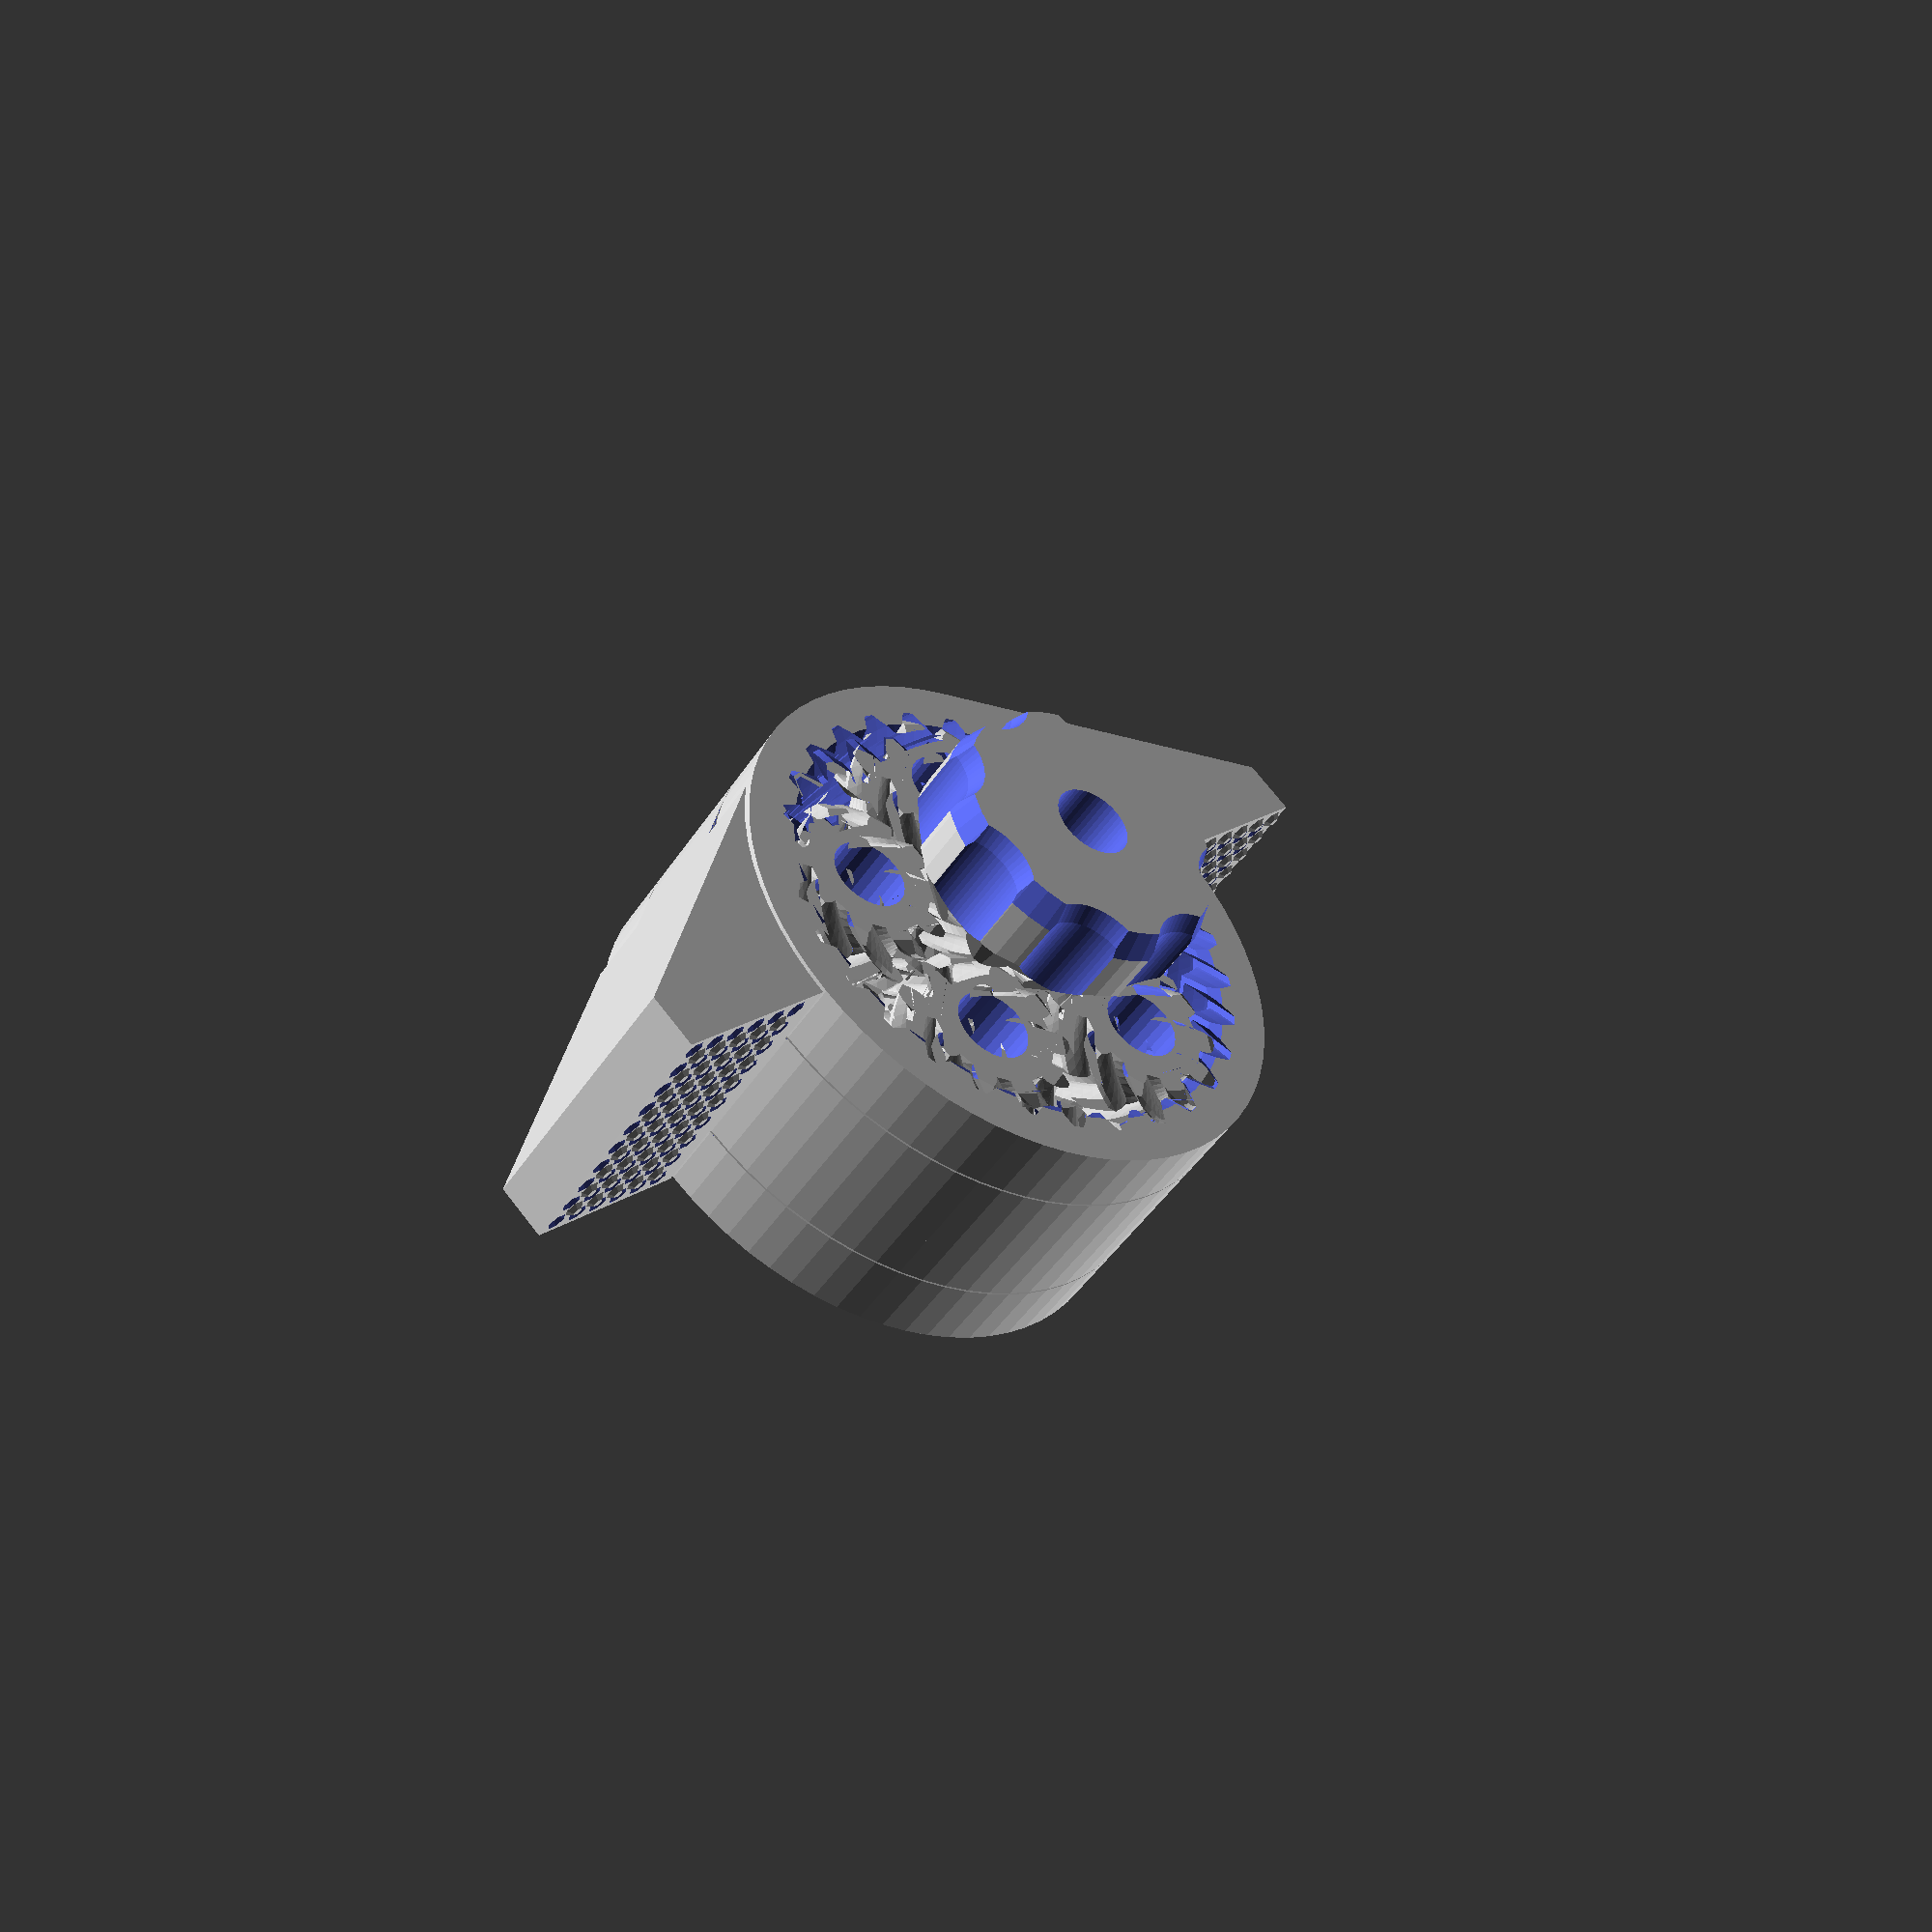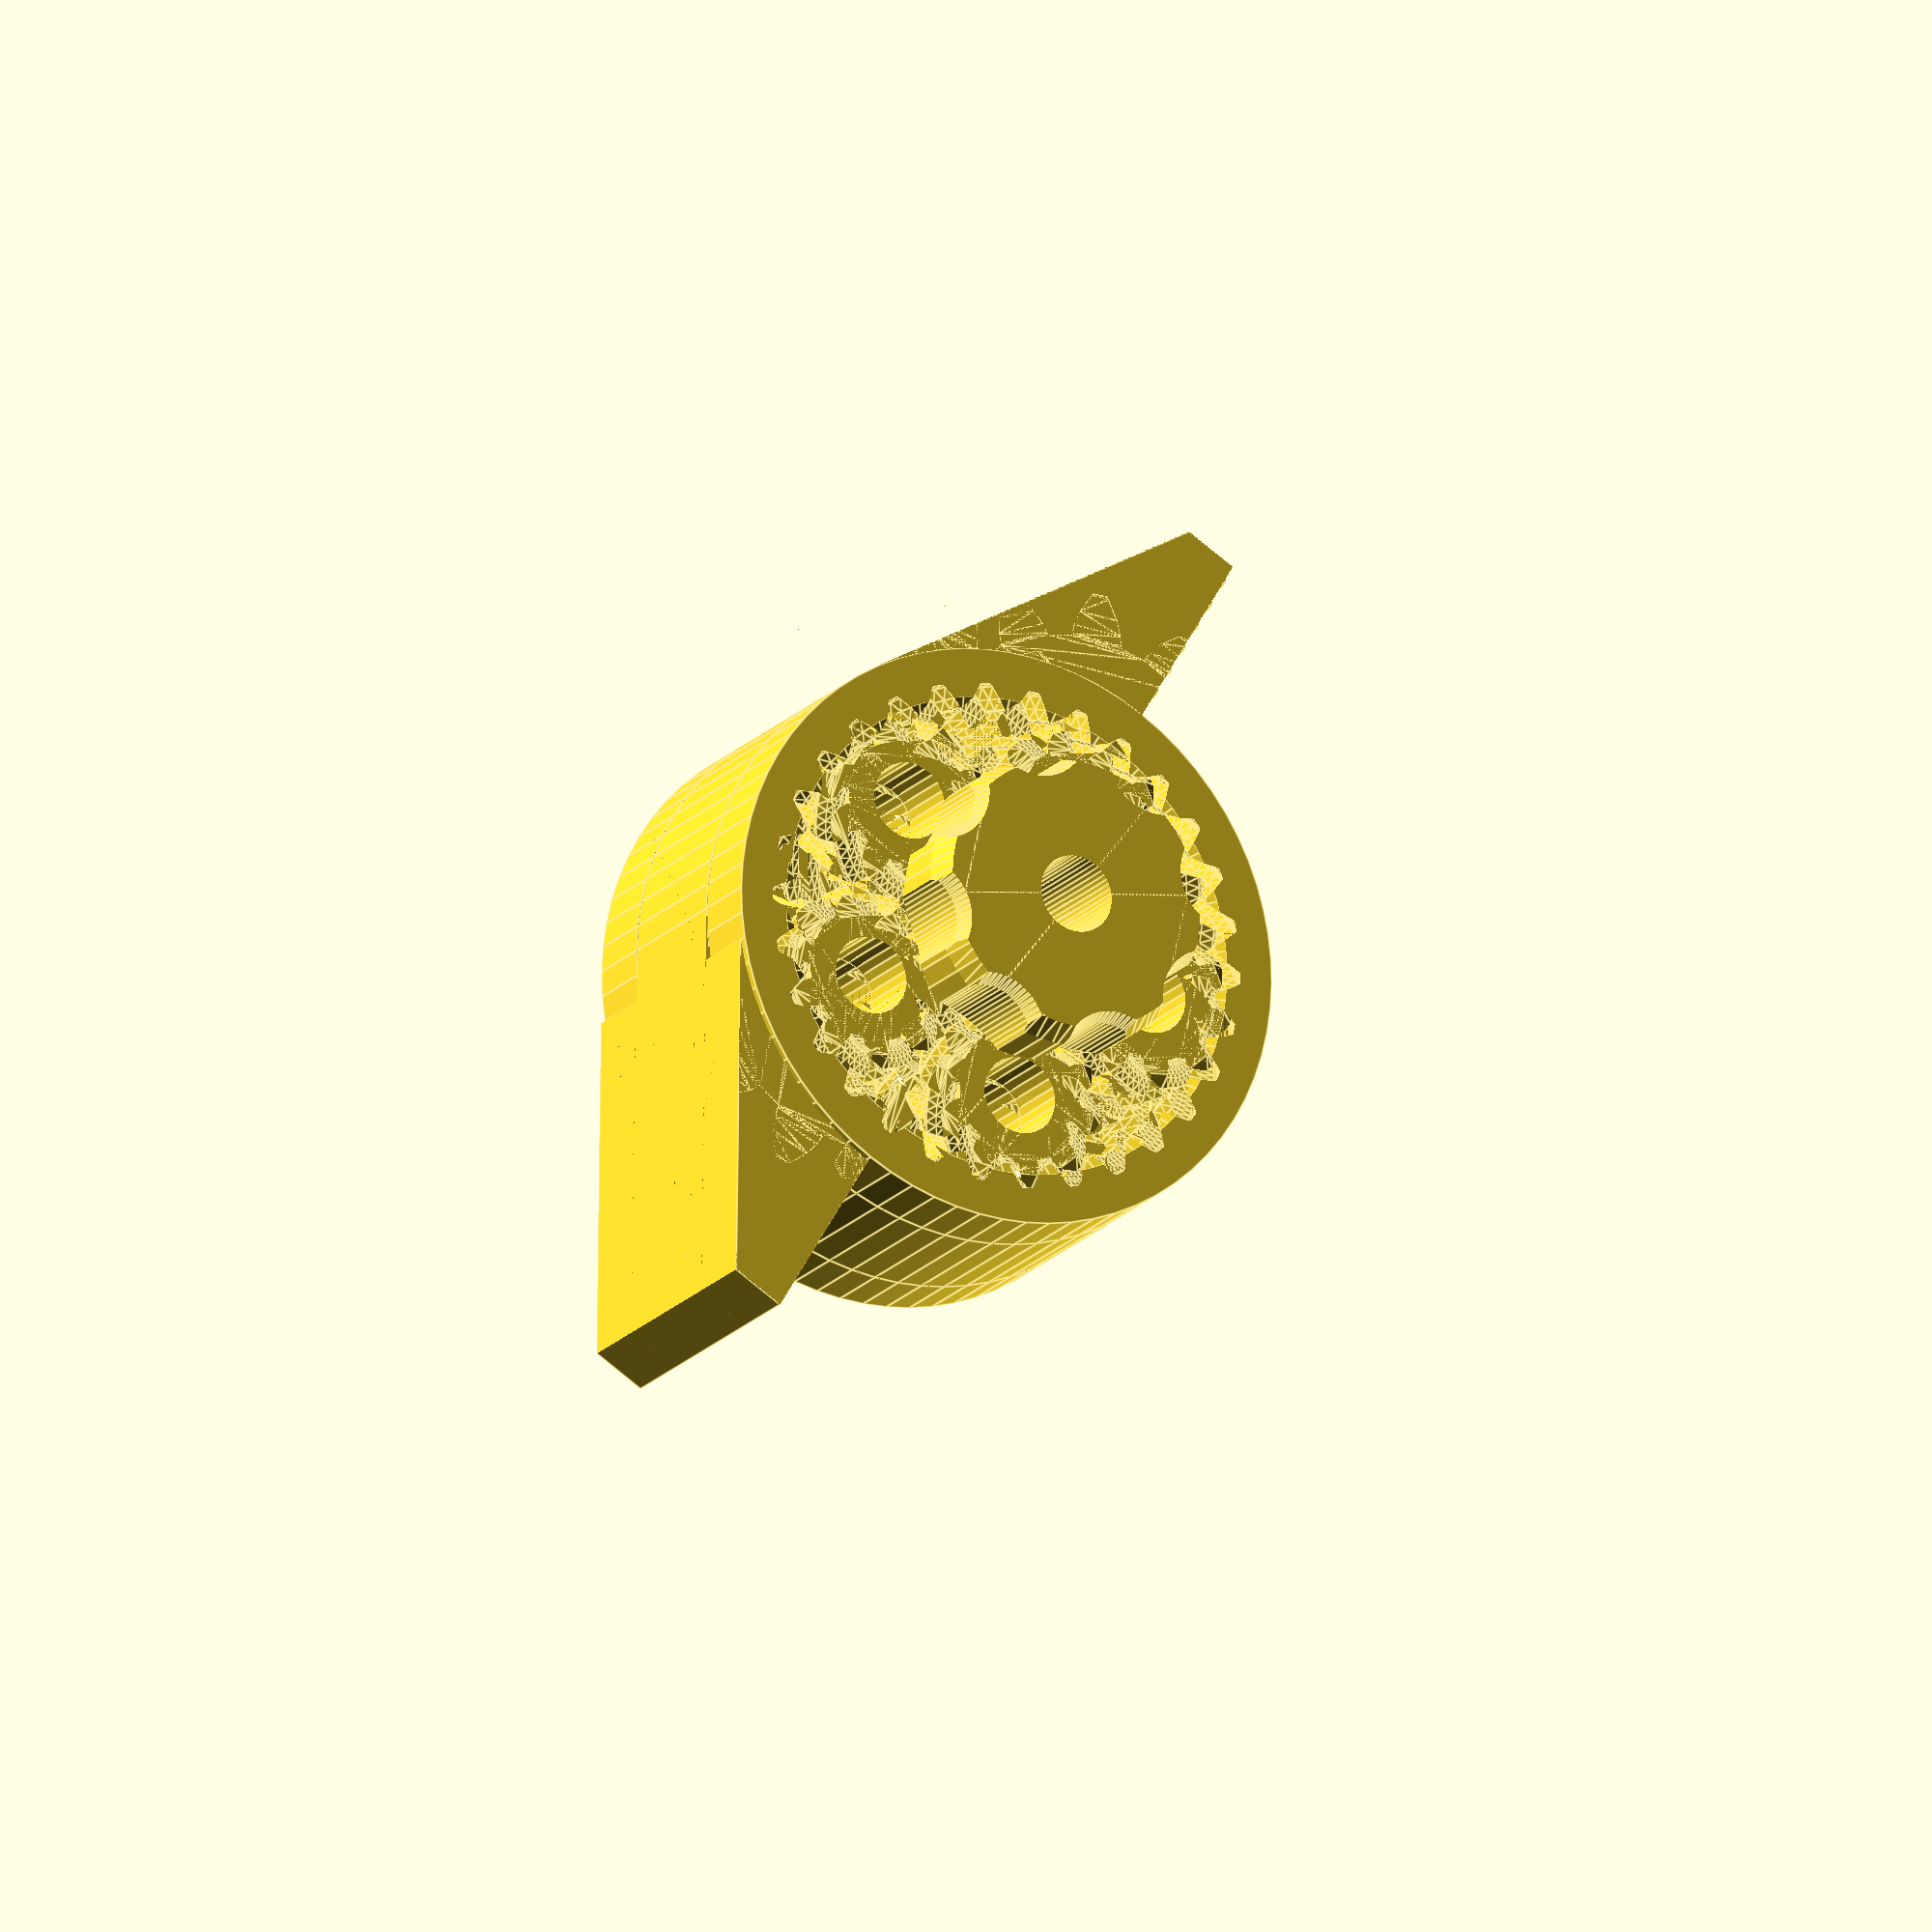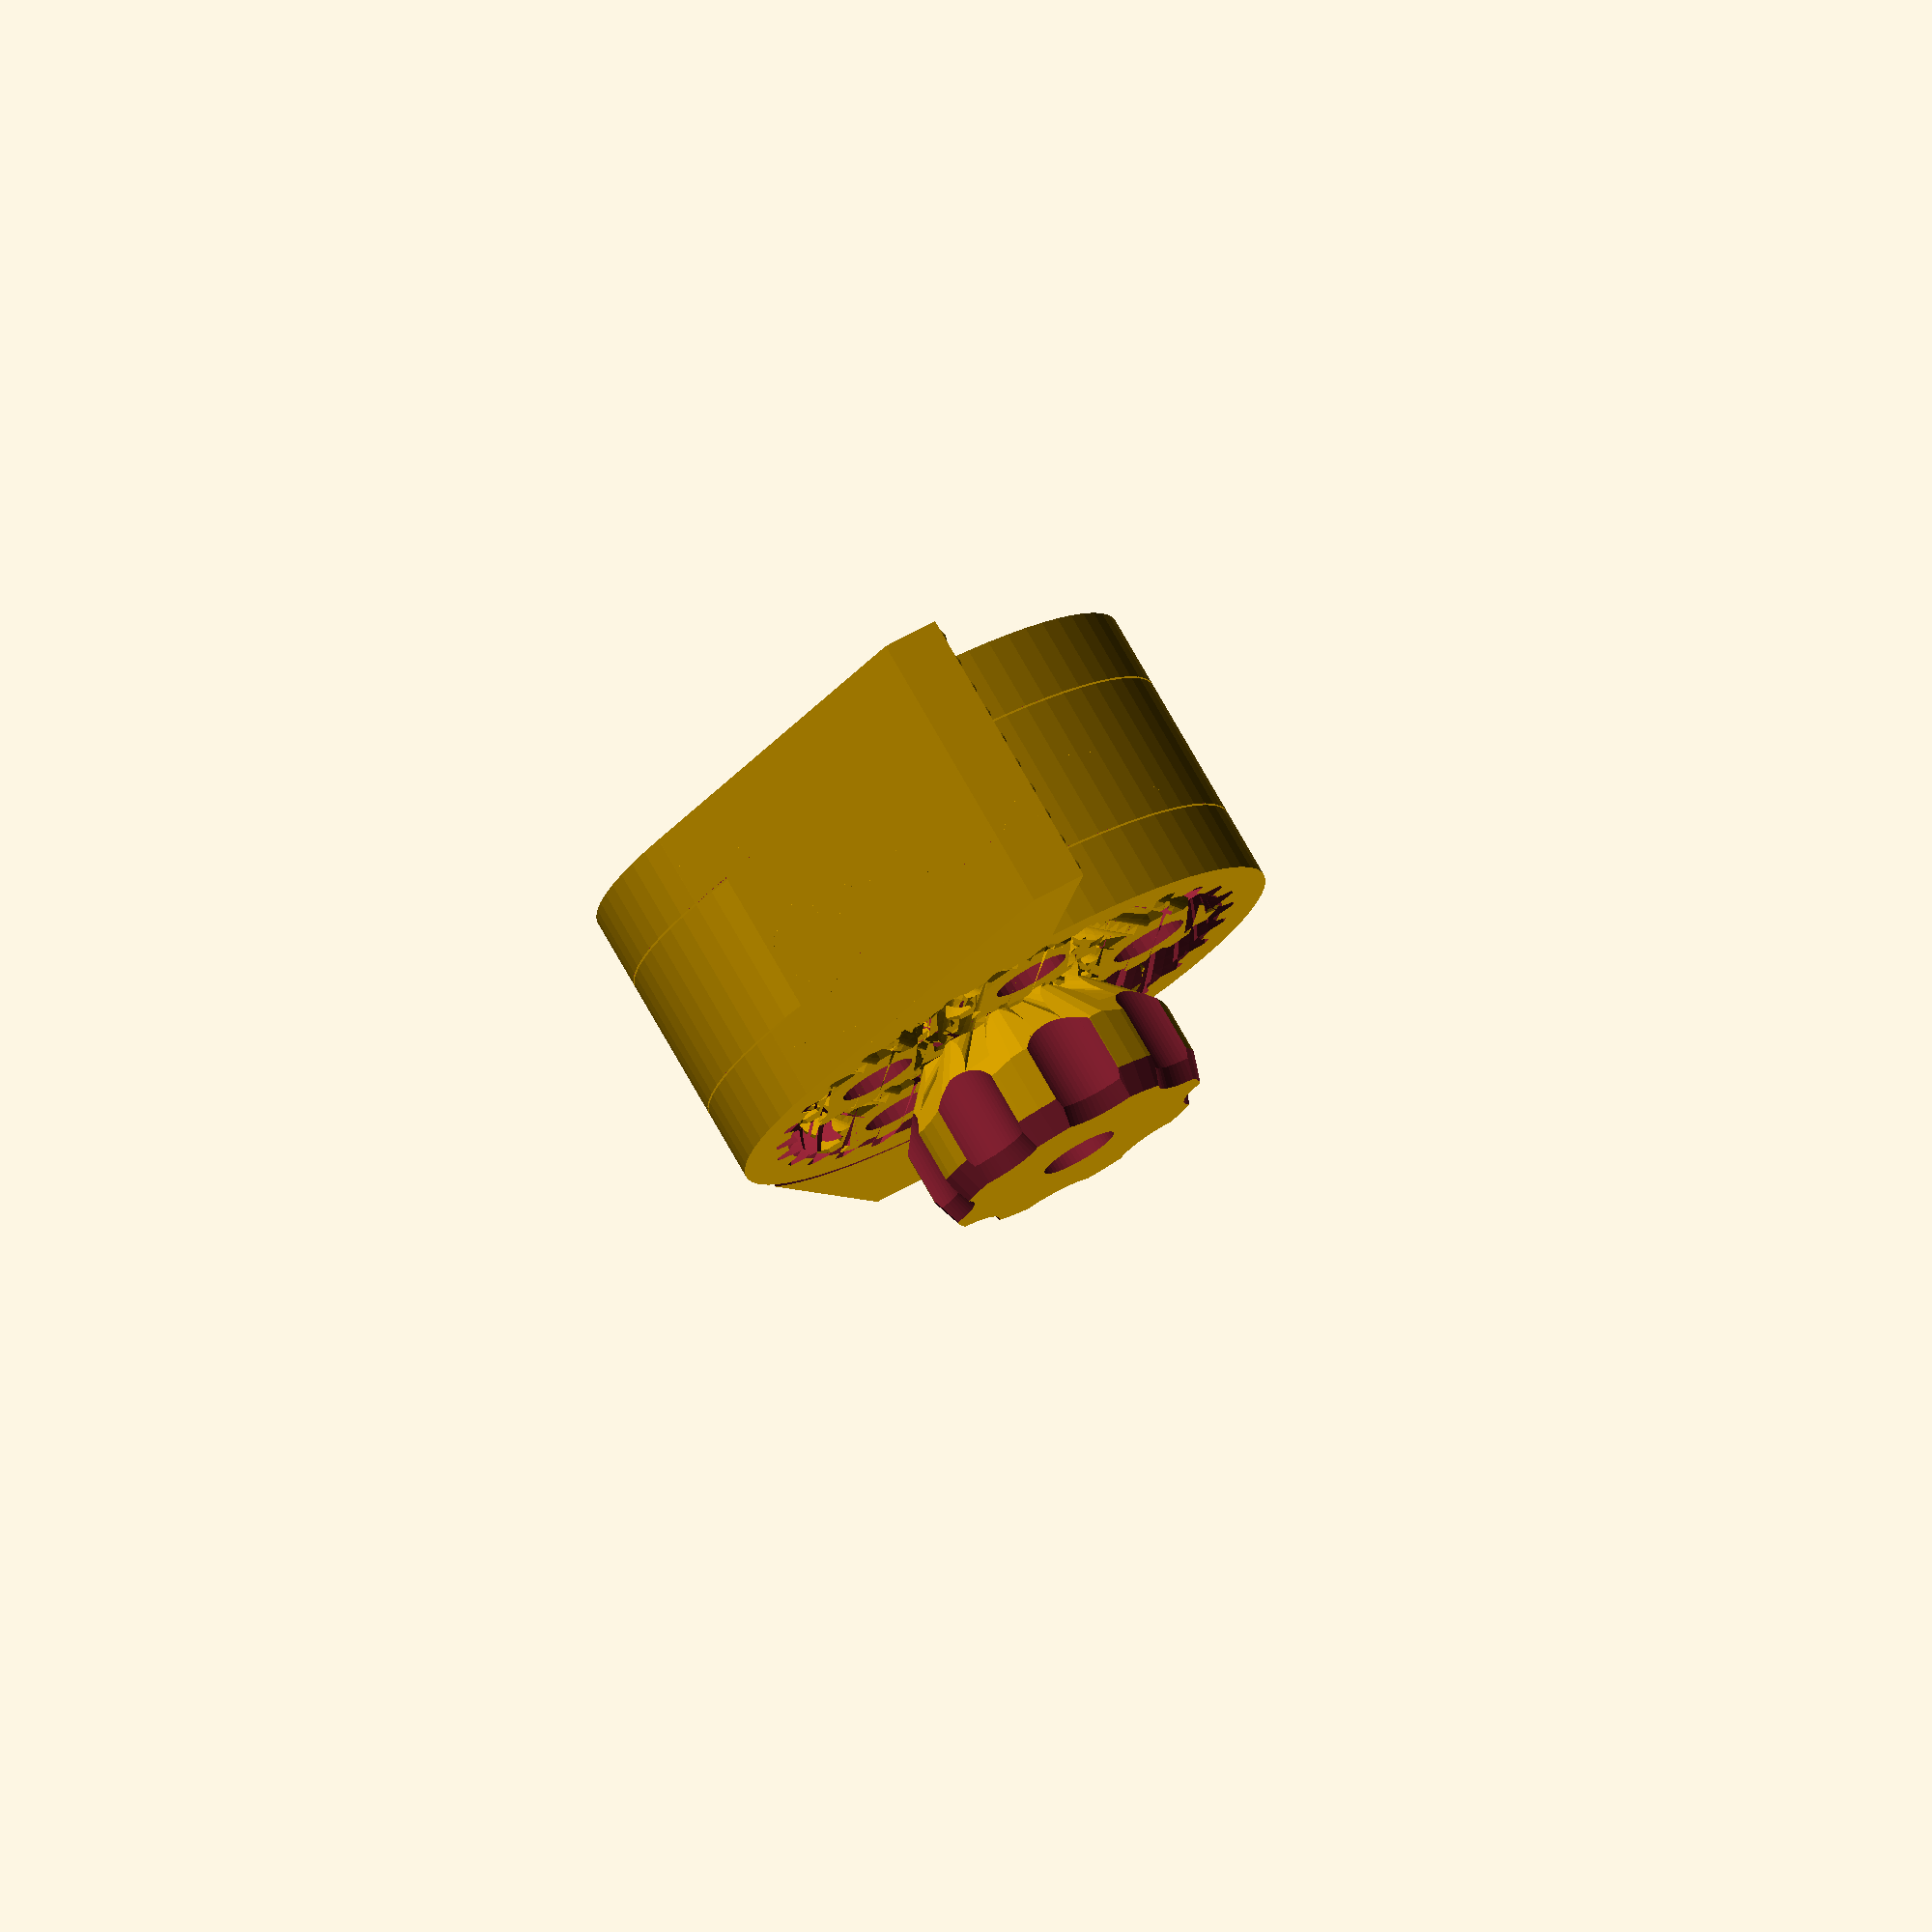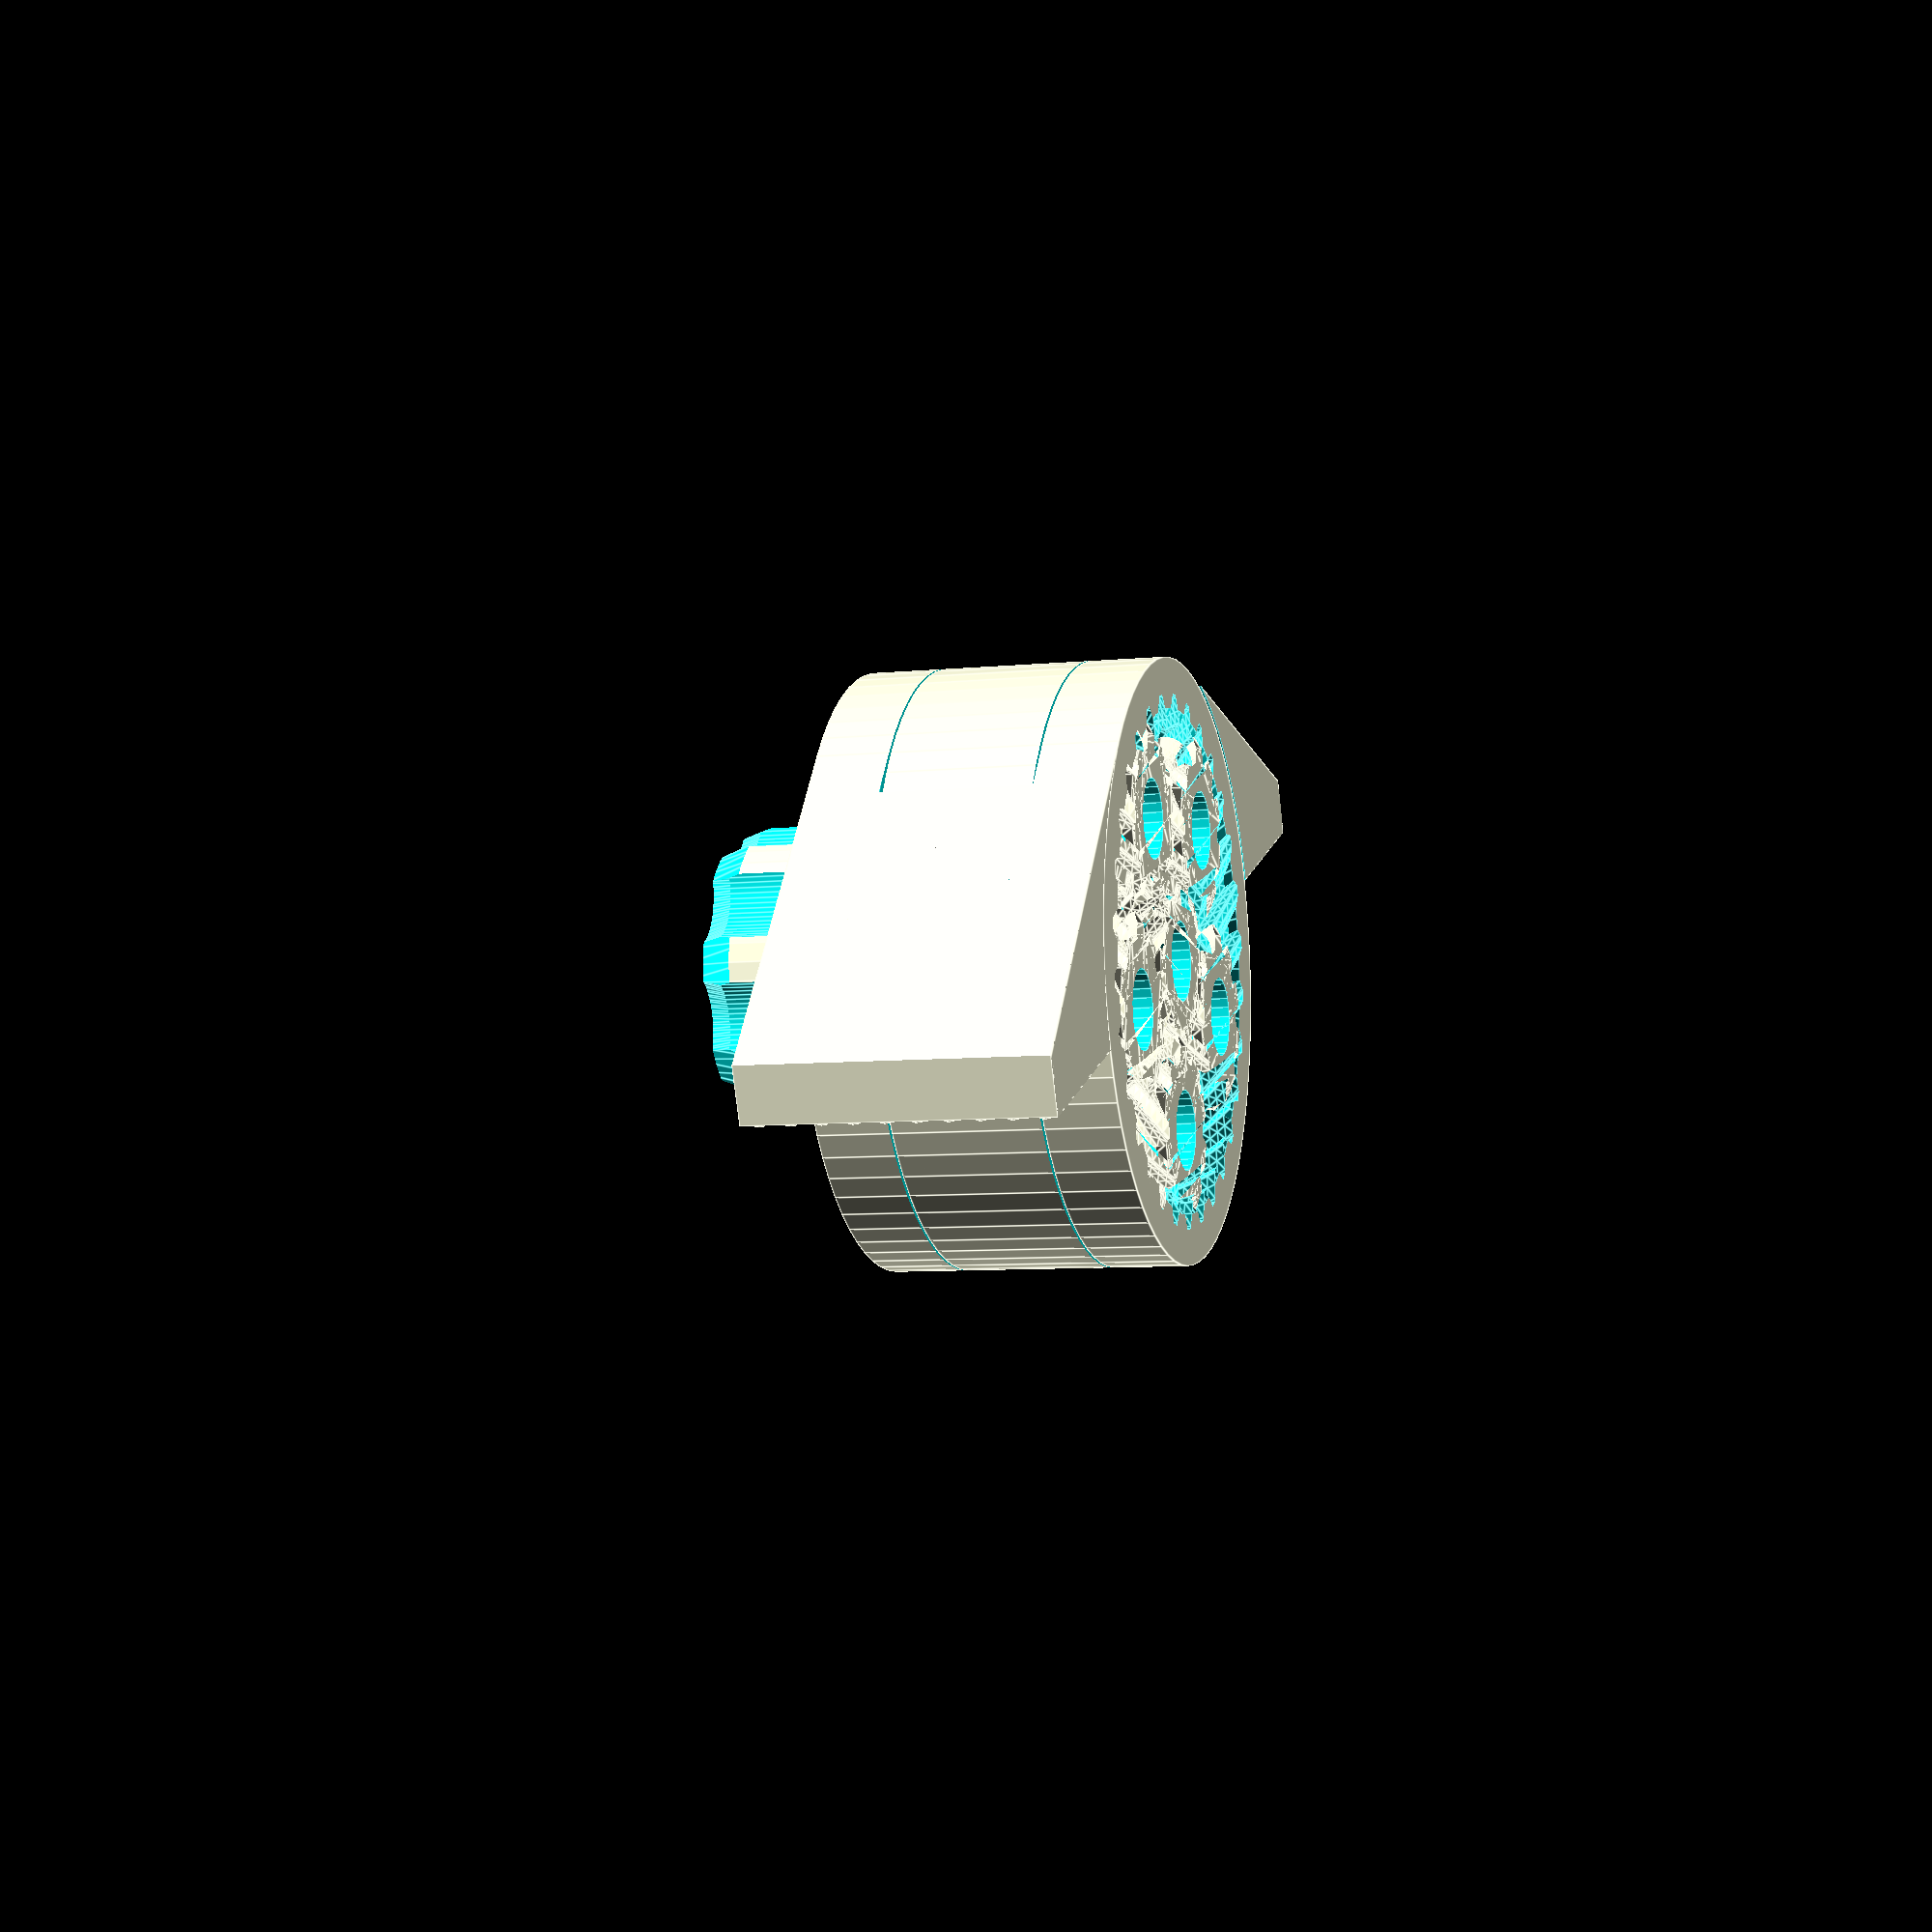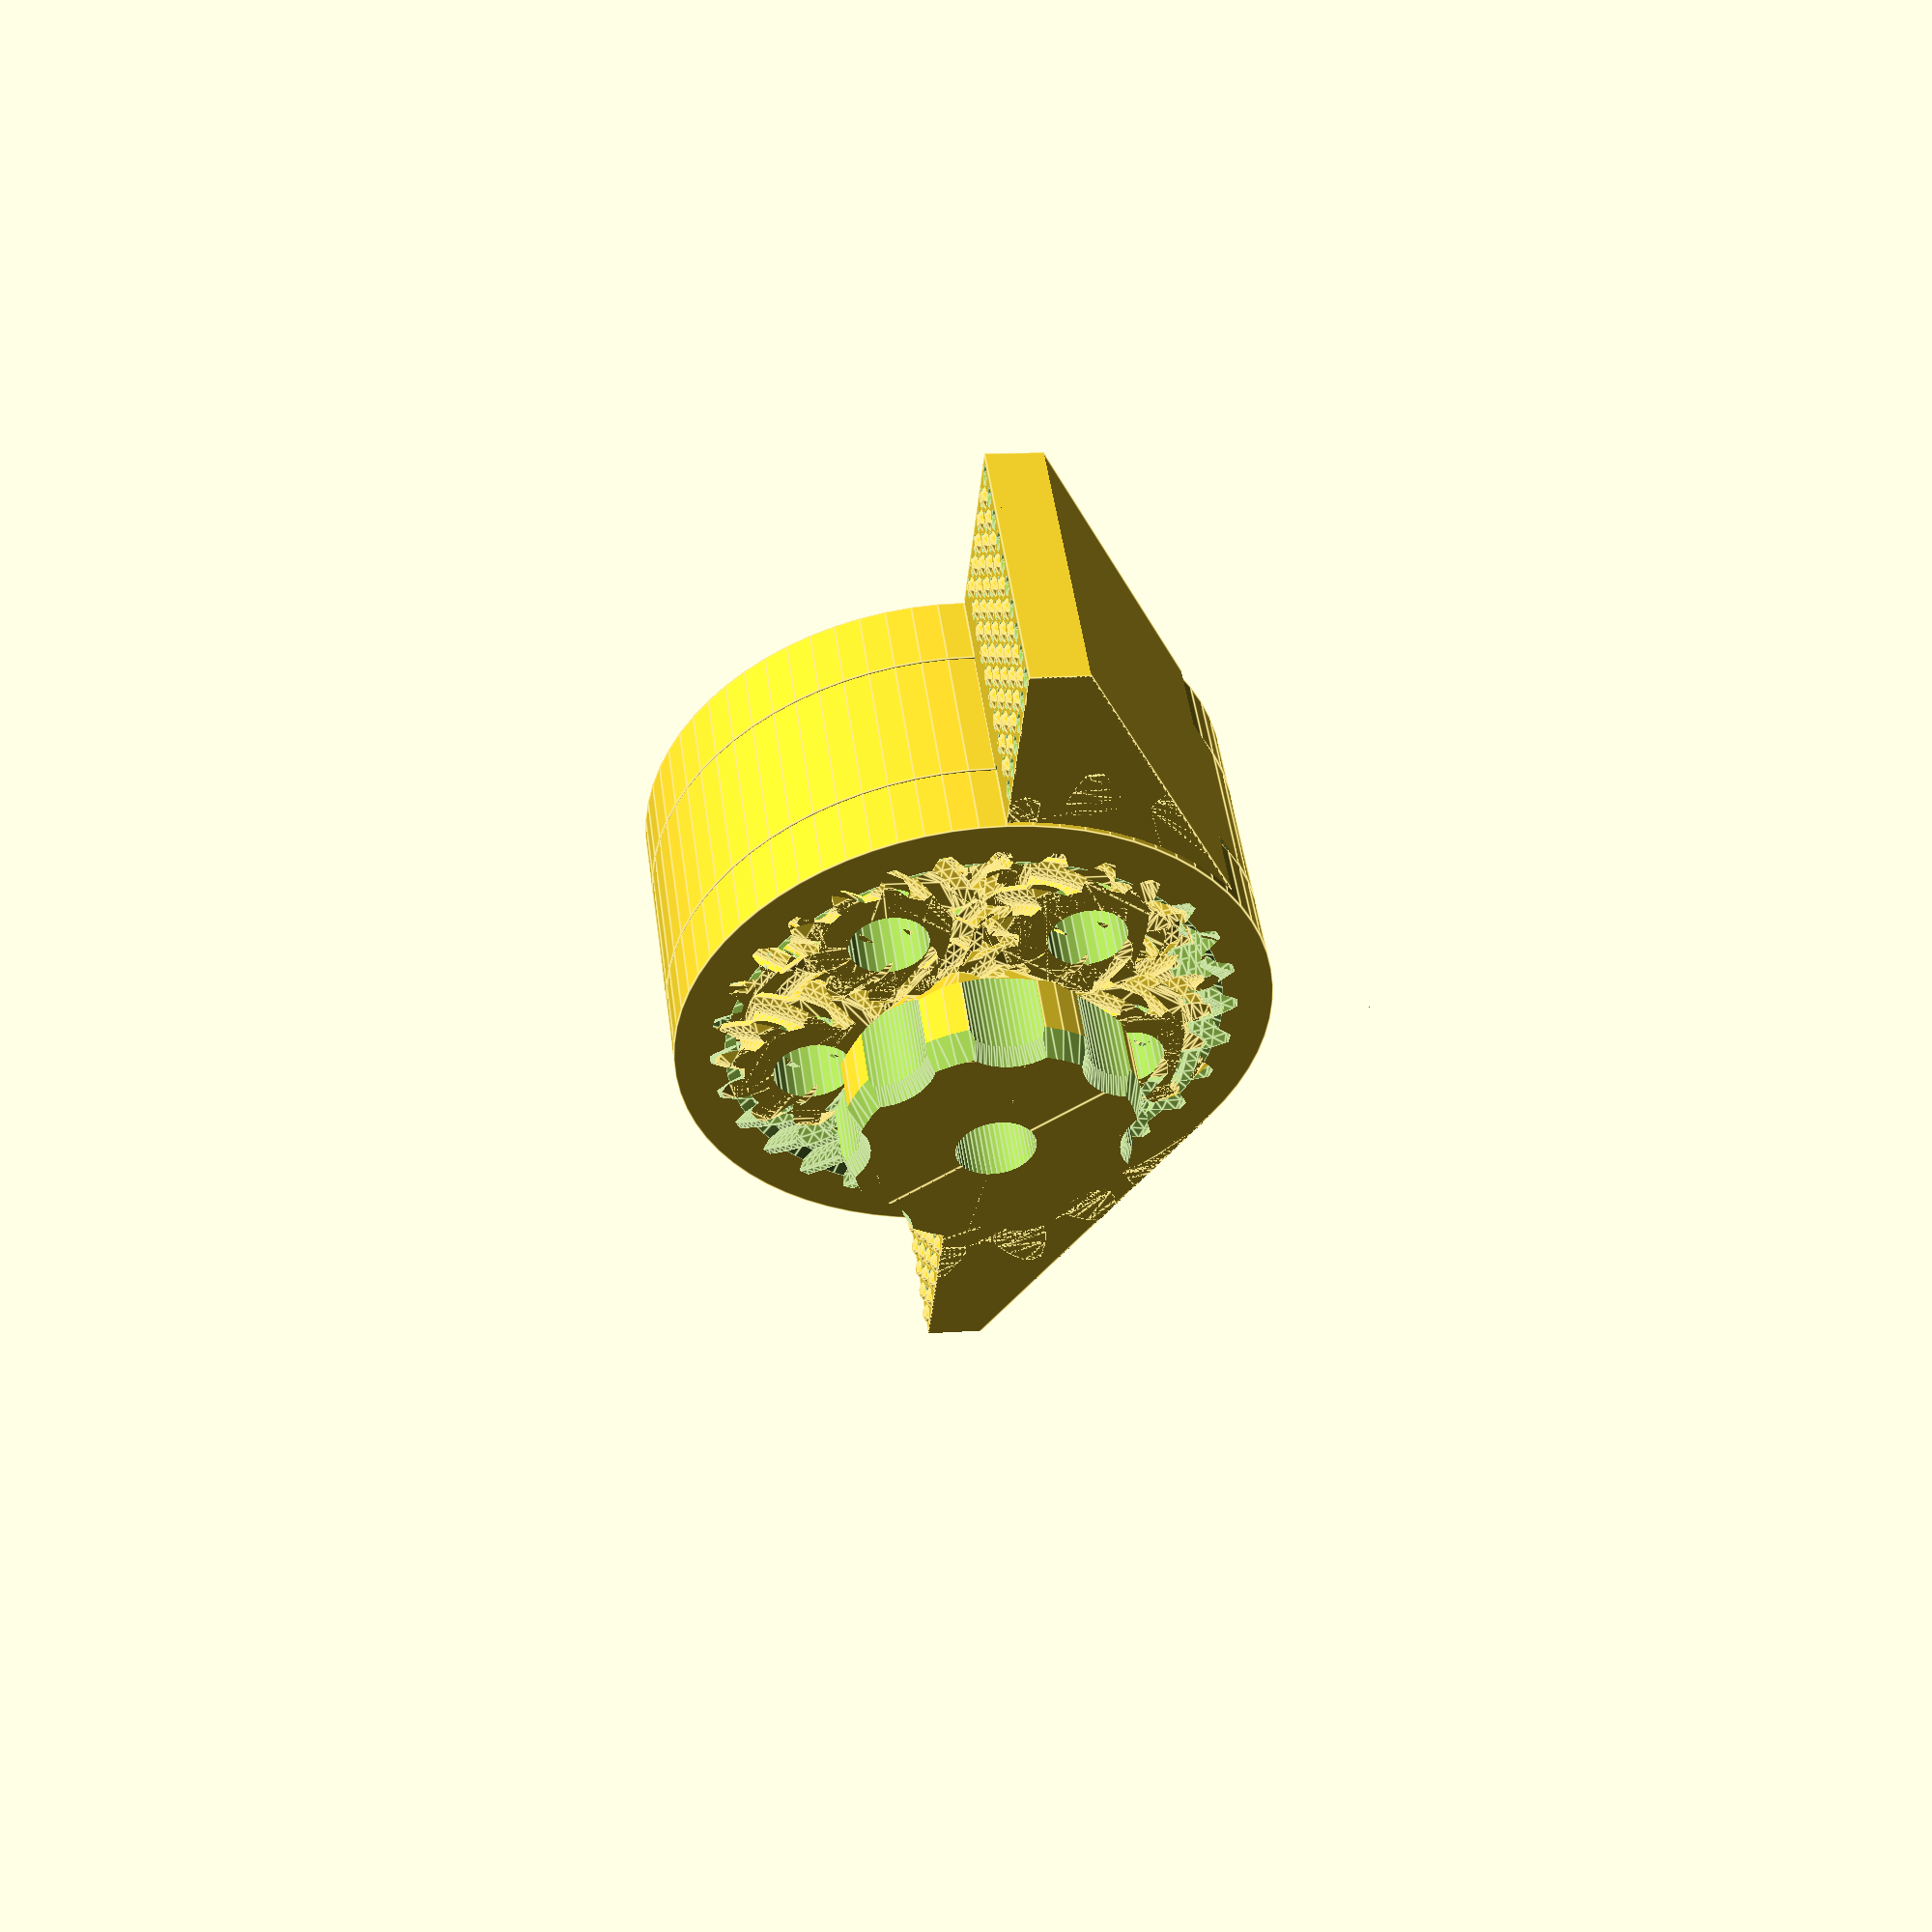
<openscad>
// OpenSCAD Compound Planetary System
// (c) 2019, tmackay
//
// Licensed under a Creative Commons Attribution-ShareAlike 4.0 International (CC BY-SA 4.0) license, http://creativecommons.org/licenses/by-sa/4.0.
//include <MCAD/involute_gears.scad> 

// Modules, planetary layers
modules = 3; //[2:1:3]
// Height of planetary layers (drive stage)
gear_h = 7.5; //[5:0.5:100]
// Height of planetary layers (output stage)
gear_h2 = 15; //[5:0.5:200]
// Number of teeth in inner planet gears
planet_t = 10; //[10:1:20]
planet_t2 = 14; //[10:1:20]
// Number of teeth in ring gears
ring_t1 = 30; //[30:1:90]
ring_t2 = 41; //[30:1:90]
// Sun gear multiplier
sgm = 1; //[1:1:5]
// Shaft diameter
shaft_d = 8; //[0:0.1:25]
// secondary shafts (for larger sun gears)
shafts = 6; //[0:1:12]
// Outer diameter
outer_d = 60; //[30:300]
// Outer teeth
outer_t = 0; //[0:1:24]
// Width of outer teeth
outer_w=3; //[0:0.1:10]
// Ring wall thickness (relative pitch radius)
wall = 5; //[0:0.1:20]
// Number of planet gears in inner circle
planets = 5; //[3:1:21]
// number of teeth to twist across
nTwist=1; //[0:0.5:5]
// Gear depth ratio
depth_ratio=0.5; //[0:0.05:1]
// Gear clearance
tol=0.2; //[0:0.01:0.5]
// pressure angle
P=30; //[30:60]
// Layer height (for ring horizontal split)
layer_h = 0.2; //[0:0.01:1]
// Chamfer exposed gears, top - watch fingers
ChamferGearsTop = 0;				// [1:No, 0.5:Yes, 0:Half]
// Chamfer exposed gears, bottom - help with elephant's foot/tolerance
ChamferGearsBottom = 0;				// [1:No, 0.5:Yes, 0:Half]
// Number of sets of jaws
jaws = 1; //[0:1:6]
// Jaw Initial Rotation (from closed)
jaw_rot = 180; //[0:180]
// Jaw Size
jaw_size = 20; //[0:100]
// Jaw Offset
jaw_offset = 0; //[0:0.1:100]
// Jaw Taper Angle (outside edge)
jaw_angle = 30; //[0:60]
// Dimple radius
dim_r = 1.1; //[0:0.1:2]
// Dimple depth ratio
dim_d = 0.5; //[0:0.1:1]
//Diameter of the knob, in mm
KnobDiameter		= 30.0;			//[10:0.5:100]
//Thickness of knob, including the stem, in mm:
KnobTotalHeight 	= 15;			//[10:thin,15:normal,30:thick, 40:very thick]
//Number of points on the knob
FingerPoints		= 8;   			//[3,4,5,6,7,8,9,10]
//Diameter of finger holes
FingerHoleDiameter	= 10; //[5:0.5:50]
TaperFingerPoints	= true;			// true

//
// Include Nut Captures at base of stem and/or on top of part
// If using a hex-head bolt for knob, include Top Nut Capture only.
// including both top and bottom captures allows creation of a knob 
// with nuts top and bottom for strength/stability when using all-thread rod
//

//Include a nut capture at the top
TopNutCapture = 0;				//[1:Yes , 0:No]
//Include a nut capture at the base
BaseNutCapture = 0/1;				// [1:Yes , 0:No]

// Curve resolution settings, minimum angle
$fa = 5/1;
// Curve resolution settings, minimum size
$fs = 1/1;

// For fused sun gears, we require them to be a multiple of the planet teeth
drive_t = planet_t*sgm;
drive_t2 = planet_t2*sgm;

// Calculate cp based on desired ring wall thickness
cp=(outer_d/2-wall)*360/(drive_t+2*planet_t);

if ((drive_t+ring_t1)%planets)
{
    echo(str("Warning: For even spacing, planets must divide ", drive_t+ring_t1));
}
if ((drive_t2+ring_t2)%planets)
{
    echo(str("Warning: For even spacing (2), planets must divide ", drive_t2+ring_t2));
}

if (drive_t + 2*planet_t != ring_t1) {
    echo(str("Teeth fewer than ideal (ring1): ", drive_t+2*planet_t-ring_t1));
}
if (drive_t2 + 2*planet_t2 != ring_t2) {
    echo(str("Teeth fewer than ideal (ring2): ", drive_t2+2*planet_t2-ring_t2));
}

// Planetary gear ratio for fixed ring: 1:1+R/S
echo(str("Gear ratio of first planetary stage: 1:", 1+ring_t1/drive_t)); // eg. 1:3.1818...

// (Planet/Ring interaction: Nr*wr-Np*wp=(Nr-Np)*wc)
// one revolution of carrier (wc=1) turns planets on their axis
// wp = (Np-Nr)/Np = eg. (10-31)/10=-2.1 turns
// Secondary Planet/Ring interaction
// wr = ((Nr-Np)+Np*wp)/Nr = eg. ((34-11)-11*2.1)/34 = 1/340
// or Nr2/((Nr2-Np2)+Np2*(Np1-Nr1)/Np1)
echo(str("Gear ratio of planet/ring stage: 1:", abs(ring_t2/((ring_t2-planet_t2)+planet_t2*(planet_t-ring_t1)/planet_t)))); // eg. 3.8181..

// Final gear ratio is product of above, eg. 1:1298.18..
echo(str("Input/Output gear ratio: 1:",abs((1+ring_t1/drive_t)*ring_t2/((ring_t2-planet_t2)+planet_t2*(planet_t-ring_t1)/planet_t))));

// what ring should be for teeth to mesh without additional scaling
ring_t1_n = drive_t+2*planet_t; 
ring_t2_n = drive_t2+2*planet_t2;

// Coincident planet offsets
cp2=(drive_t+planet_t)*cp/(drive_t2+planet_t2);

// Tolerances for geometry connections.
AT=0.02;
ST=AT*2;
TT=AT/2;

helix_angle=atan(PI*nTwist*cp/90/gear_h);
helix_angle2=atan(PI*nTwist*cp2/90/gear_h);

// Jaws
dim_n = floor(((modules-1)*gear_h+gear_h2)/dim_r/3);
dim_s = ((modules-1)*gear_h+gear_h2)/(dim_n+1);
if(jaws>0)for(k=[0:jaws-1])rotate([0,0,k*360/jaws]){
    for(i=[dim_s/2:dim_s:jaw_size-dim_s/2+AT]){
        for(j=[dim_s/2:dim_s:(modules-1)*gear_h+gear_h2-dim_s/2+AT]){
            translate([outer_d/2+jaw_size-i,jaw_offset,j])
                scale([1,dim_d,1])rotate([90,0,0])sphere(r=dim_r,$fn=6);
        }
    }
    difference(){
        intersection(){
            translate([0,jaw_offset,0])
                cube([outer_d/2+jaw_size,outer_d/2-jaw_offset,(modules-1)*gear_h+gear_h2-AT]);
            rotate([0,0,-jaw_angle])
                cube([outer_d/2+jaw_size,outer_d/2,(modules-1)*gear_h+gear_h2-AT]);
        }
        translate([0,0,-AT])
            cylinder(r=outer_d/2-0.5,h=gear_h+ST);
        translate([0,0,gear_h])
            cylinder(r=outer_d/2+0.5,h=gear_h2+layer_h-TT);
        translate([0,0,gear_h+gear_h2+layer_h-AT])
            cylinder(r=outer_d/2-0.5,h=gear_h+ST);
        for(i=[dim_s:dim_s:jaw_size-dim_s]){
            for(j=[dim_s:dim_s:(modules-1)*gear_h+gear_h2-dim_s+AT]){
                translate([outer_d/2+jaw_size-i,jaw_offset,j])
                    scale([1,dim_d,1])rotate([90,0,0])sphere(r=dim_r,$fn=6);
            }
        }
    }
    
    rotate([0,0,-jaw_rot])mirror([0,1,0]){
        for(i=[dim_s:dim_s:jaw_size-dim_s]){
            for(j=[dim_s:dim_s:(modules-1)*gear_h+gear_h2-dim_s+AT]){
                translate([outer_d/2+jaw_size-i,jaw_offset,j])
                    scale([1,dim_d,1])rotate([90,0,0])sphere(r=dim_r,$fn=6);
            }
        }
        difference(){
        intersection(){
            translate([0,jaw_offset,0])
                cube([outer_d/2+jaw_size,outer_d/2-jaw_offset,2*gear_h+gear_h2-AT]);
            rotate([0,0,-jaw_angle])
                cube([outer_d/2+jaw_size,outer_d/2,(modules-1)*gear_h+gear_h2-AT]);
            }
            translate([0,0,-AT])
                cylinder(r=outer_d/2+0.5,h=gear_h+layer_h+AT);
            translate([0,0,gear_h])
                cylinder(r=outer_d/2-0.5,h=gear_h2+layer_h-TT);
            translate([0,0,gear_h+gear_h2-TT])
                cylinder(r=outer_d/2+0.5,h=gear_h+ST);
            for(i=[dim_s/2:dim_s:jaw_size-dim_s/2+AT]){
                for(j=[dim_s/2:dim_s:(modules-1)*gear_h+gear_h2-dim_s/2+AT]){
                    translate([outer_d/2+jaw_size-i,jaw_offset,j])
                        scale([1,dim_d,1])rotate([90,0,0])sphere(r=dim_r,$fn=6);
                }
            }
        }
    }
}

// Knob
// by Hank Cowdog
// 2 Feb 2015
//
// based on FastRyan's
// Tension knob 
// Thingiverse Thing http://www.thingiverse.com/thing:27502/ 
// which was downloaded on 2 Feb 2015 
//
// GNU General Public License, version 2
// http://www.gnu.org/licenses/gpl-2.0.html
//
//This program is free software; you can redistribute it and/or
//modify it under the terms of the GNU General Public License
//as published by the Free Software Foundation; either version 2
//of the License, or (at your option) any later version.
//
//This program is distributed in the hope that it will be useful,
//but WITHOUT ANY WARRANTY; without even the implied warranty of
//MERCHANTABILITY or FITNESS FOR A PARTICULAR PURPOSE.  See the
//GNU General Public License for more details.
//
//
// 
//
//
//
// Finger points are the points on a star knob.
// Finger holes are the notches between each point.
// Larger values make for deeper holes.
// Too many/too deep and you may reduce knob size too much.
// If $TaperFingerPoints is true, the edges will be eased a little, making 
// for a nicer knob to hold/use. 
//

//Ratio of stem to total height smaller makes for less of a stem under the knob:
//StemHeightPercent =30.0/100.0;			// [0.3:0.8]

// The shaft is for a thru-hole.  Easing the shaft by a small percentage makes for
// easier insertion and makes allowance for ooze on 3D filament printers 

//Diameter of the shaft thru-bolt, in mm 
ShaftDiameter = shaft_d;

ShaftEasingPercentage = 0/100.0;  // 10% is plenty

NutFlatWidth = 1.75 * ShaftDiameter;
NutHeight =     0.87 * ShaftDiameter;
SineOfSixtyDegrees = 0.86602540378/1.0;

NutPointWidth = NutFlatWidth /SineOfSixtyDegrees;

//StemDiameter= KnobDiameter/2.0;
//StemHeight = KnobTotalHeight  * StemHeightPercent;

EasedShaftDiameter = ShaftDiameter * (1.0+ShaftEasingPercentage);

translate([0,0,(modules-1)*gear_h+gear_h2-ST]){
intersection(){
translate([0,0,KnobTotalHeight])mirror([0,0,1])difference() {
// The whole knob
	cylinder(h=KnobTotalHeight, r=KnobDiameter/2, $fn=50);
	
// each finger point
	for ( i = [0 : FingerPoints-1] )
	{
    		rotate( i * 360 / FingerPoints, [0, 0, 1])
    		translate([0, (KnobDiameter *.6), -1])
		union() {

// remove the vertical part of the finger hole 
    			cylinder(h=KnobTotalHeight+2, r=FingerHoleDiameter/2, $fn=60);

// taper the sides of the finger points 
			if(TaperFingerPoints) {
				rotate_extrude(convexity = 10, $fn = 60)
					translate([FingerHoleDiameter/2.0, 0, 0])
					polygon( points=[[2,-3],[-1,6],[-1,-3]] );

			}
		}
	}


// Drill the shaft and nut captures
	translate([0, 0, KnobTotalHeight+1]) scale([1, 1, -1])
	union() {
//The thru-shaft
		cylinder(h=KnobTotalHeight+2, r=EasedShaftDiameter/2., $fn=50);
	
// Drill the nut capture
		if (1 == BaseNutCapture) {
			cylinder(h=NutHeight + 1, r=NutPointWidth/2.0, $fn=6);
		}
	}
	
// Drill the 2nd nut capture      
	if (1 == TopNutCapture) { 
		translate([0, 0, -1])
			cylinder(h=NutHeight + 1, r=NutPointWidth/2.0, $fn=6);
	}

// Torus removal to transition knob into stem
//	translate([0, 0, KnobTotalHeight])
//	rotate_extrude(convexity = 10, $fn = 50)
//		translate([StemDiameter, 0, 0])
//		circle(r = StemHeight, $fn = 50);

// taper the ends of the points
	if(TaperFingerPoints) {
		rotate_extrude(convexity = 10, $fn = 50)
		translate([KnobDiameter/2, 0, 0])
		polygon( points=[[-2,-3],[1,6],[1,-3]] );
	}
}	

        
        if(modules==3)rotate([0,0,180/drive_t*(1-planet_t%2)]){
            linear_extrude(height=KnobTotalHeight,scale=1+KnobTotalHeight/(drive_t*cp/360)*sqrt(3),slices=1)
                gear2D(drive_t,cp*PI/180,P,depth_ratio,tol);
        }
        if(modules==3)rotate([0,0,180/drive_t*(1-planet_t%2)]){
            linear_extrude(height=KnobTotalHeight,scale=1+KnobTotalHeight/(drive_t*cp/360)/1.25,slices=1)
                hull()gear2D(drive_t,cp*PI/180,P,depth_ratio,tol);
    
        }
        if(modules==2)rotate([0,0,180/drive_t2*(1-planet_t2%2)]){
            linear_extrude(height=KnobTotalHeight,scale=1+KnobTotalHeight/(drive_t2*cp2/360)*sqrt(3),slices=1)
                gear2D(drive_t2,cp2*PI/180,P,depth_ratio,tol);
        }
        if(modules==2)rotate([0,0,180/drive_t2*(1-planet_t2%2)]){
            linear_extrude(height=KnobTotalHeight,scale=1+KnobTotalHeight/(drive_t2*cp2/360)/1.25,slices=1)
                hull()gear2D(drive_t2,cp2*PI/180,P,depth_ratio,tol);
    
        }
    }
}

// center gears
rotate([0,0,180/drive_t*(1-planet_t%2)])intersection(){
    drivegear(t1=drive_t,bore=shaft_d,rot=180/drive_t*(1-planet_t%2));
    if(ChamferGearsBottom<1)rotate(90/planet_t)
        linear_extrude(height=gear_h,scale=1+gear_h/(drive_t*cp/360)*sqrt(3),slices=1)
            circle($fn=drive_t*2,r=drive_t*cp/360-ChamferGearsBottom*min(cp/(2*tan(P))+tol,depth_ratio*cp*PI/180+tol));
}
translate([0,0,gear_h-TT])intersection(){
    rotate([0,0,180/drive_t2*(1-planet_t2%2)])
        drivegear(t1=drive_t2,bore=shaft_d,cp=cp2,helix_angle=helix_angle2,gear_h=gear_h2,rot=180/drive_t2*(1-planet_t2%2));
    rotate([0,0,180/drive_t*(1-planet_t%2)])
        linear_extrude(height=gear_h2,scale=1+gear_h2/(drive_t*cp/360)*sqrt(3),slices=1)
            gear2D(drive_t,cp*PI/180,P,depth_ratio,tol);
}
if(modules==3)translate([0,0,gear_h+gear_h2-AT])intersection(){
    rotate([0,0,180/drive_t*(1-planet_t%2)])
        drivegear(t1=drive_t,bore=shaft_d,rot=180/drive_t*(1-planet_t%2));
    rotate([0,0,180/drive_t2*(1-planet_t2%2)])
        linear_extrude(height=gear_h,scale=1+gear_h/(drive_t2*cp2/360)*sqrt(3),slices=1)
            gear2D(drive_t2,cp2*PI/180,P,depth_ratio,tol);
}

// planets
planets(t1=planet_t, t2=drive_t,offset=(drive_t+planet_t)*cp/360,n=planets,t=ring_t1+drive_t)
    intersection(){
        planetgear(t1 = planet_t, bore=shaft_d);
        if(ChamferGearsBottom<1)rotate(90/planet_t)
            linear_extrude(height=gear_h,scale=1+gear_h/(planet_t*cp/360)*sqrt(3),slices=1)
                circle($fn=planet_t*2,r=planet_t*cp/360-ChamferGearsBottom*min(cp/(2*tan(P))+tol,depth_ratio*cp*PI/180+tol));                
    }

translate([0,0,gear_h-TT])
    planets(t1=planet_t2, t2=drive_t2,offset=(drive_t2+planet_t2)*cp2/360,n=planets,t=ring_t2+drive_t2)
        intersection(){
            planetgear(t1 = planet_t2, bore=shaft_d,cp=cp2,helix_angle=helix_angle2,gear_h=gear_h2);
            linear_extrude(height=gear_h2,scale=1+gear_h2/(planet_t*cp/360)*sqrt(3),slices=1)
                gear2D(planet_t,cp*PI/180,P,depth_ratio,tol);
            if(ChamferGearsTop<1&&modules==2)translate([0,0,gear_h2])rotate(90/planet_t2)mirror([0,0,1])
                linear_extrude(height=gear_h2,scale=1+gear_h2/(planet_t2*cp2/360)*sqrt(3),slices=1)
                    circle($fn=planet_t2*2,r=planet_t2*cp2/360-ChamferGearsBottom*min(cp2/(2*tan(P))+tol,depth_ratio*cp2*PI/180+tol));
        }
if(modules==3)translate([0,0,gear_h+gear_h2-AT])
    planets(t1=planet_t, t2=drive_t,offset=(drive_t+planet_t)*cp/360,n=planets,t=ring_t1+drive_t)
        intersection(){
            planetgear(t1 = planet_t, bore=shaft_d);
            linear_extrude(height=gear_h,scale=1+gear_h/(planet_t2*cp2/360)*sqrt(3),slices=1)
                    gear2D(planet_t2,cp2*PI/180,P,depth_ratio,tol);
            if(ChamferGearsTop<1)translate([0,0,gear_h])rotate(90/planet_t)mirror([0,0,1])
                linear_extrude(height=gear_h,scale=1+gear_h/(planet_t*cp/360)*sqrt(3),slices=1)
                    circle($fn=planet_t*2,r=planet_t*cp/360-ChamferGearsBottom*min(cp/(2*tan(P))+tol,depth_ratio*cp*PI/180+tol));
        }

// rings
s1=ring_t1_n/ring_t1;
s2=ring_t2_n/ring_t2;
ha1=atan(PI*nTwist*s1*cp/90/gear_h); // not sure about this, seems close enough.
ha2=atan(PI*nTwist*s2*cp2/90/gear_h);
difference(){
    gearcase(t1=ring_t1,bore=outer_d/2,cp=s1*cp,helix_angle=ha1);
    if(ChamferGearsBottom<1)translate([0,0,-TT])
        linear_extrude(height=(ring_t1*s1*cp/360)/sqrt(3),scale=0,slices=1)
            if(ChamferGearsTop>0)
                hull()gear2D(ring_t1,s1*cp*PI/180,P,depth_ratio,-tol);
            else
                circle($fn=ring_t1*2,r=ring_t1*s1*cp/360);
}
translate([0,0,gear_h-TT])difference(){
    gearcase(t1=ring_t2,bore=outer_d/2,cp=s2*cp2,helix_angle=ha2,gear_h=gear_h2);
    linear_extrude(height=(ring_t1*s1*cp/360)/sqrt(3),scale=0,slices=1)
        hull()gear2D(ring_t1,s1*cp*PI/180,P,depth_ratio,-tol);
    translate([-outer_d,-outer_d,-TT])cube([2*outer_d,2*outer_d,layer_h+AT]);
    if(ChamferGearsTop<1&&modules==2)translate([0,0,gear_h2+AT])mirror([0,0,1])
        linear_extrude(height=(ring_t2*s2*cp2/360)/sqrt(3),scale=0,slices=1)
            if(ChamferGearsTop>0)
                hull()gear2D(ring_t2,s2*cp2*PI/180,P,depth_ratio,-tol);
            else
                circle($fn=ring_t2*2,r=ring_t2*s2*cp2/360);
}
if(modules==3)translate([0,0,gear_h+gear_h2-AT])
    difference(){
        gearcase(t1=ring_t1,bore=outer_d/2,cp=s1*cp,helix_angle=ha1);
        linear_extrude(height=(ring_t2*s2*cp2/360)/sqrt(3),scale=0,slices=1)
            hull()gear2D(ring_t2,s2*cp2*PI/180,P,depth_ratio,-tol);
        translate([-outer_d,-outer_d,-TT])cube([2*outer_d,2*outer_d,layer_h+AT]);
        if(ChamferGearsTop<1)translate([0,0,gear_h+AT])mirror([0,0,1])
            linear_extrude(height=(ring_t1*s1*cp/360)/sqrt(3),scale=0,slices=1)
                if(ChamferGearsTop>0)
                    hull()gear2D(ring_t1,s1*cp*PI/180,P,depth_ratio,-tol);
                else
                    circle($fn=ring_t1*2,r=ring_t1*s1*cp/360);
    }

// Drive gear with slot
module drivegear(t1=13,reverse=false,bore=2*cos(P)*13*cp/360-wall,rot=0)
{
    planetgear(t1,!reverse,bore,cp=cp,helix_angle=helix_angle,gear_h=gear_h,rot=rot);
}

// reversible herringbone gear with bore hole
module planetgear(t1=13,reverse=false,bore=0,rot=0)
{
    difference()
    {
        translate([0,0,gear_h/2])
        if (reverse) {
            mirror([0,1,0])
                herringbone(t1,PI*cp/180,P,depth_ratio,tol,helix_angle,gear_h);
        } else {
            herringbone(t1,PI*cp/180,P,depth_ratio,tol,helix_angle,gear_h);
        }
        
        translate([0,0,-TT]){
            rotate([0,0,-rot])
                cylinder(d=bore, h=2*gear_h+AT);
            // Extra speed holes, for strength
            if(bore>0 && bore/4+(t1-2*tan(P))*cp/720>bore)
                for(i = [0:360/shafts:360-360/shafts])rotate([0,0,i-rot])
                    translate([bore/4+(t1-2*tan(P))*cp/720,0,-AT])
                        cylinder(d=bore,h=2*gear_h+AT);
        }
    }
}

// Space out planet gears approximately equally
module planets()
{
    for(i = [0:n-1])
    rotate([0,0,round(i*t/n)*360/t])
        translate([offset,0,0]) rotate([0,0,round(i*t/n)*360/t*t2/t1])
            children();
}

module gearcase(t1=13,teethtwist=1,bore=18*cp/360)
{
    difference() {
        cylinder(r=bore,h=gear_h);
        translate([0,0,-TT])planetgear(t1=t1,gear_h=gear_h+AT,tol=-tol,helix_angle=helix_angle,cp=cp,depth_ratio=depth_ratio,P=P);
	}
            // outer notches
        if(outer_t>0)for(i = [0:360/outer_t:360-360/outer_t])rotate([0,0,i])
            translate([outer_d/2,0,-AT])rotate([0,0,45])
                cylinder(d=outer_w,h=gear_h+AT,$fn=4);

}

// Herringbone gear code, taken from:
// Planetary gear bearing (customizable)
// https://www.thingiverse.com/thing:138222
// Captive Planetary Gear Set: parametric. by terrym is licensed under the Creative Commons - Attribution - Share Alike license.
module herringbone(
	number_of_teeth=15,
	circular_pitch=10,
	pressure_angle=28,
	depth_ratio=1,
	clearance=0,
	helix_angle=0,
	gear_thickness=5){
union(){
    translate([0,0,-TT])
	gear(number_of_teeth,
		circular_pitch,
		pressure_angle,
		depth_ratio,
		clearance,
		helix_angle,
		gear_thickness/2+TT);
	mirror([0,0,1]) translate([0,0,-TT])
		gear(number_of_teeth,
			circular_pitch,
			pressure_angle,
			depth_ratio,
			clearance,
			helix_angle,
			gear_thickness/2+TT);
}}

module gear (
	number_of_teeth=15,
	circular_pitch=10,
	pressure_angle=28,
	depth_ratio=1,
	clearance=0,
	helix_angle=0,
	gear_thickness=5,
	flat=false){
pitch_radius = number_of_teeth*circular_pitch/(2*PI);
twist=tan(helix_angle)*gear_thickness/pitch_radius*180/PI;

flat_extrude(h=gear_thickness,twist=twist,flat=flat)
	gear2D (
		number_of_teeth,
		circular_pitch,
		pressure_angle,
		depth_ratio,
		clearance);
}

module flat_extrude(h,twist,flat){
	if(flat==false)
		linear_extrude(height=h,twist=twist,slices=6)children(0);
	else
		children(0);
}

module gear2D (
	number_of_teeth,
	circular_pitch,
	pressure_angle,
	depth_ratio,
	clearance){
pitch_radius = number_of_teeth*circular_pitch/(2*PI);
base_radius = pitch_radius*cos(pressure_angle);
depth=circular_pitch/(2*tan(pressure_angle));
outer_radius = clearance<0 ? pitch_radius+depth/2-clearance : pitch_radius+depth/2;
root_radius1 = pitch_radius-depth/2-clearance/2;
root_radius = (clearance<0 && root_radius1<base_radius) ? base_radius : root_radius1;
backlash_angle = clearance/(pitch_radius*cos(pressure_angle)) * 180 / PI;
half_thick_angle = 90/number_of_teeth - backlash_angle/2;
pitch_point = involute (base_radius, involute_intersect_angle (base_radius, pitch_radius));
pitch_angle = atan2 (pitch_point[1], pitch_point[0]);
min_radius = max (base_radius,root_radius);

intersection(){
	rotate(90/number_of_teeth)
		circle($fn=number_of_teeth*3,r=pitch_radius+depth_ratio*circular_pitch/2-clearance/2);
	union(){
		rotate(90/number_of_teeth)
			circle($fn=number_of_teeth*2,r=max(root_radius,pitch_radius-depth_ratio*circular_pitch/2-clearance/2));
		for (i = [1:number_of_teeth])rotate(i*360/number_of_teeth){
			halftooth (
				pitch_angle,
				base_radius,
				min_radius,
				outer_radius,
				half_thick_angle);		
			mirror([0,1])halftooth (
				pitch_angle,
				base_radius,
				min_radius,
				outer_radius,
				half_thick_angle);
		}
	}
}}

module halftooth (
	pitch_angle,
	base_radius,
	min_radius,
	outer_radius,
	half_thick_angle){
index=[0,1,2,3,4,5];
start_angle = max(involute_intersect_angle (base_radius, min_radius)-5,0);
stop_angle = involute_intersect_angle (base_radius, outer_radius);
angle=index*(stop_angle-start_angle)/index[len(index)-1];
p=[[0,0], // The more of these the smoother the involute shape of the teeth.
	involute(base_radius,angle[0]+start_angle),
	involute(base_radius,angle[1]+start_angle),
	involute(base_radius,angle[2]+start_angle),
	involute(base_radius,angle[3]+start_angle),
	involute(base_radius,angle[4]+start_angle),
	involute(base_radius,angle[5]+start_angle)];

difference(){
	rotate(-pitch_angle-half_thick_angle)polygon(points=p);
	square(2*outer_radius);
}}

// Mathematical Functions
//===============

// Finds the angle of the involute about the base radius at the given distance (radius) from it's center.
//source: http://www.mathhelpforum.com/math-help/geometry/136011-circle-involute-solving-y-any-given-x.html

function involute_intersect_angle (base_radius, radius) = sqrt (pow (radius/base_radius, 2) - 1) * 180 / PI;

// Calculate the involute position for a given base radius and involute angle.

function involute (base_radius, involute_angle) =
[
	base_radius*(cos (involute_angle) + involute_angle*PI/180*sin (involute_angle)),
	base_radius*(sin (involute_angle) - involute_angle*PI/180*cos (involute_angle))
];
</openscad>
<views>
elev=225.9 azim=134.0 roll=211.2 proj=p view=wireframe
elev=198.6 azim=120.8 roll=207.8 proj=o view=edges
elev=282.6 azim=280.4 roll=330.3 proj=o view=wireframe
elev=187.4 azim=203.3 roll=73.5 proj=p view=edges
elev=130.5 azim=275.7 roll=187.8 proj=p view=edges
</views>
